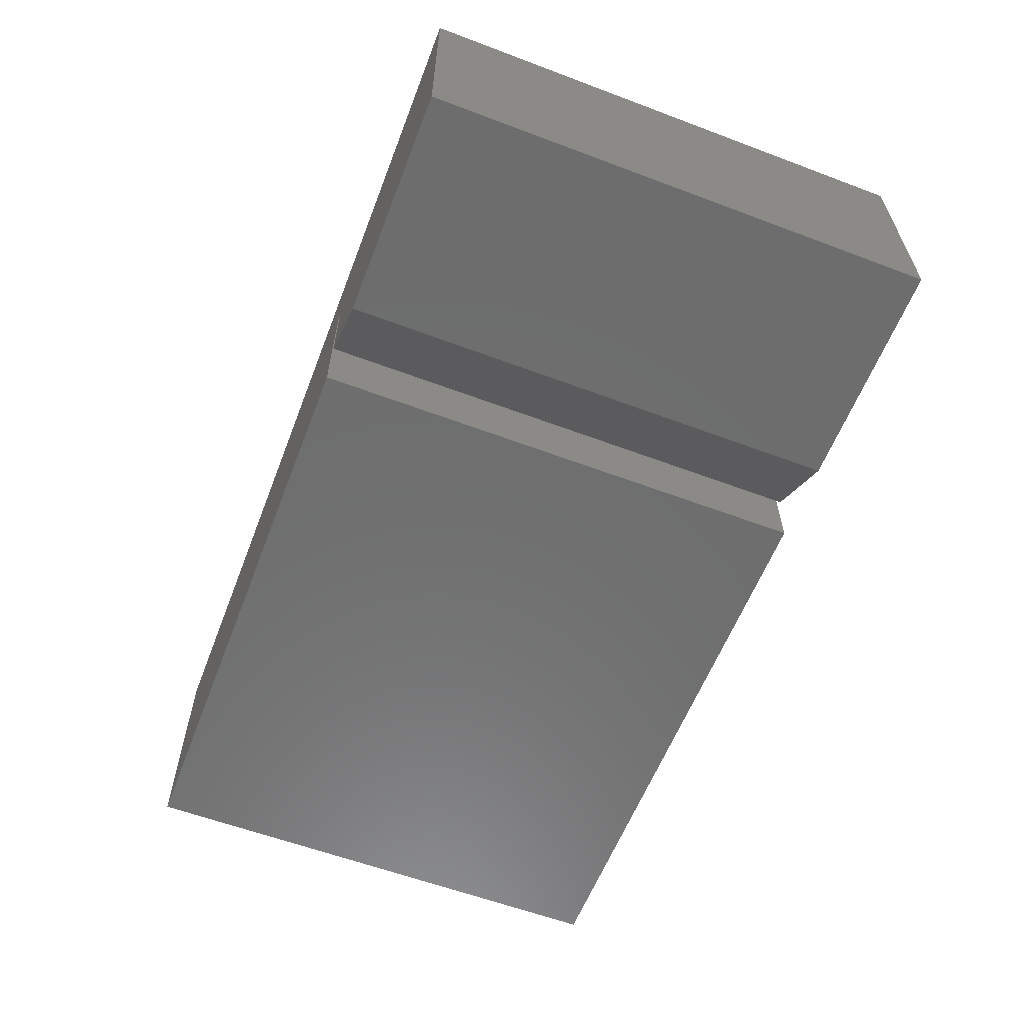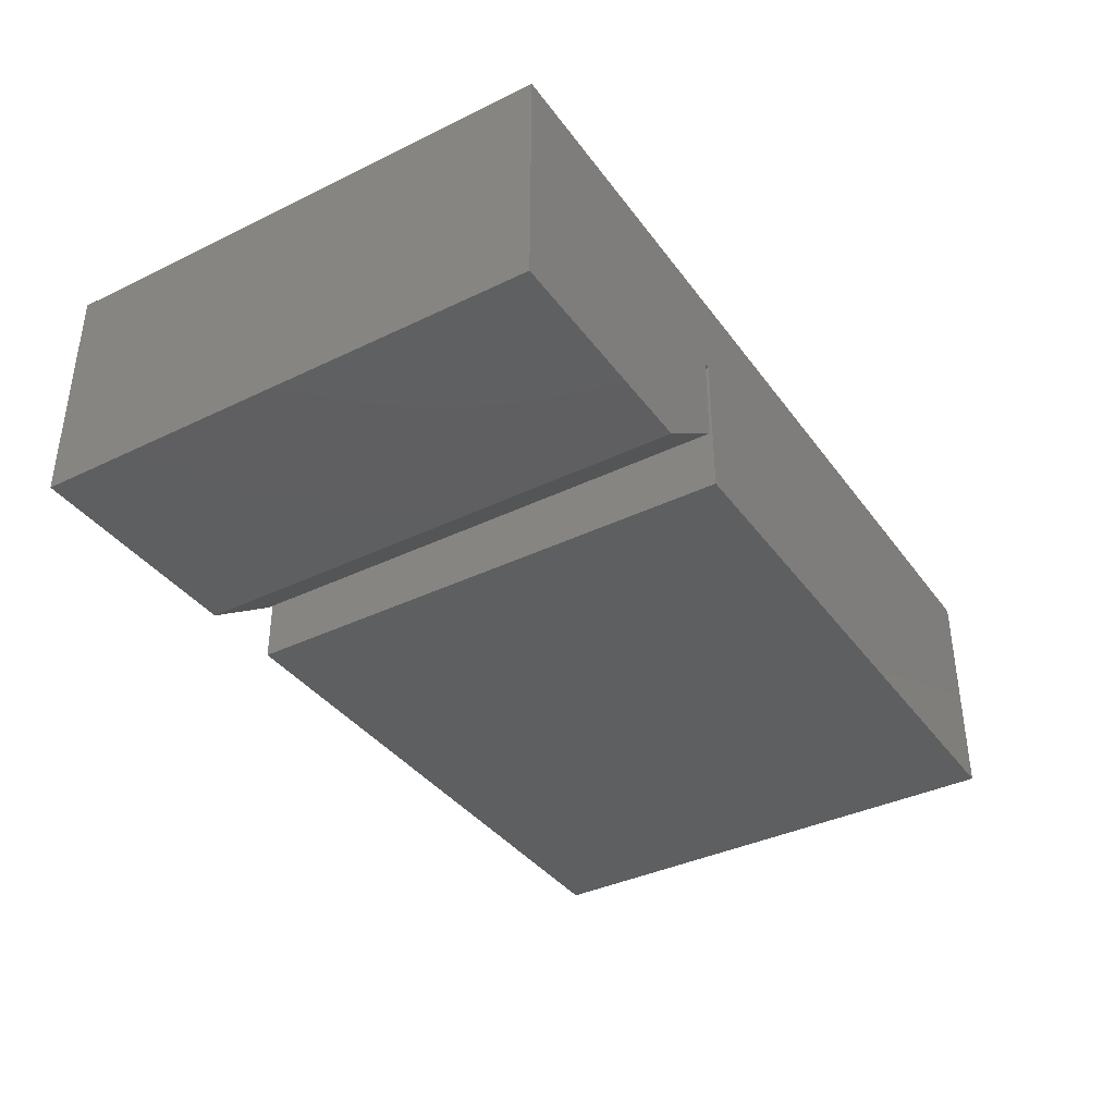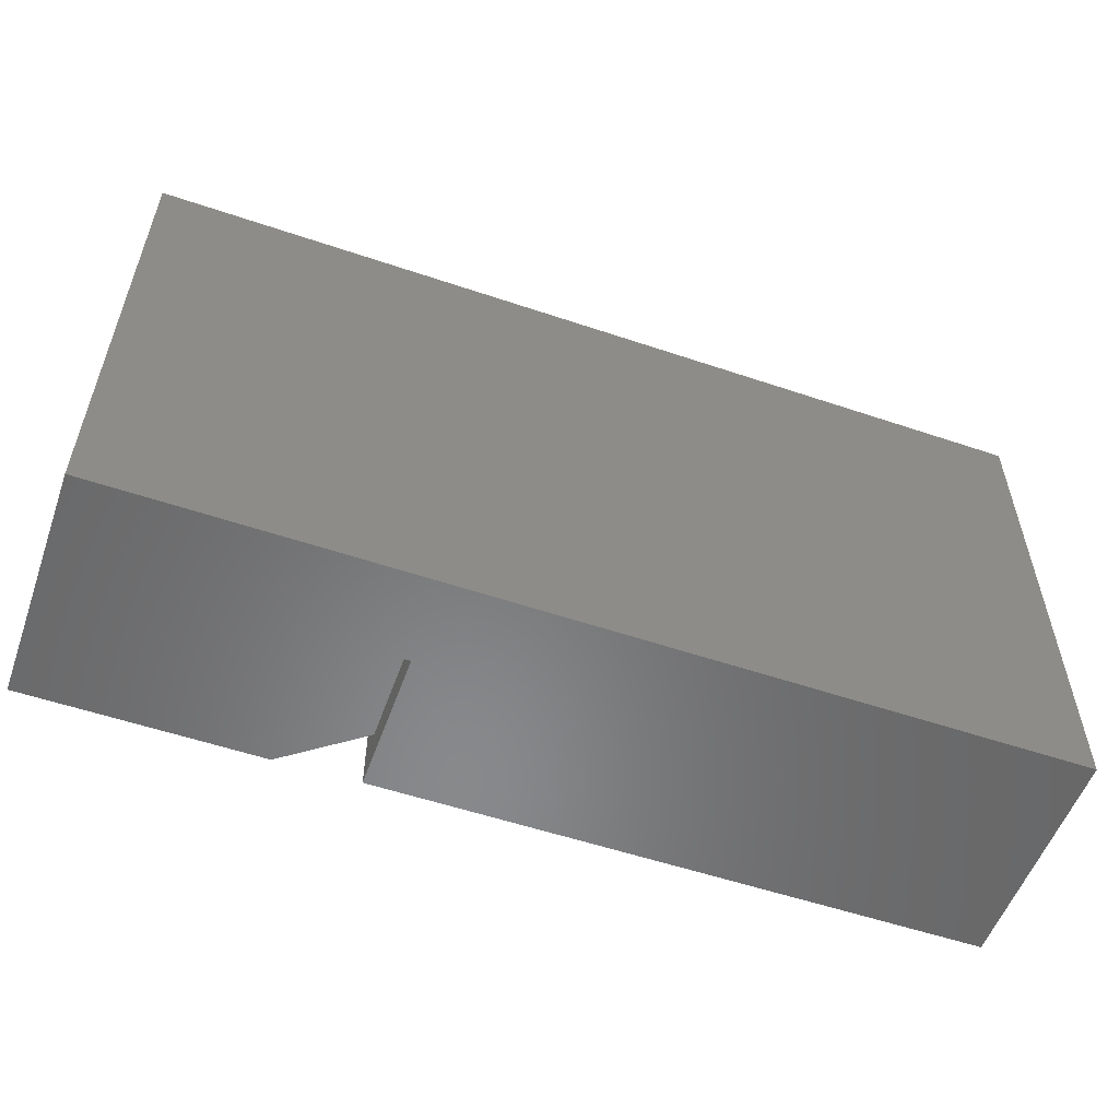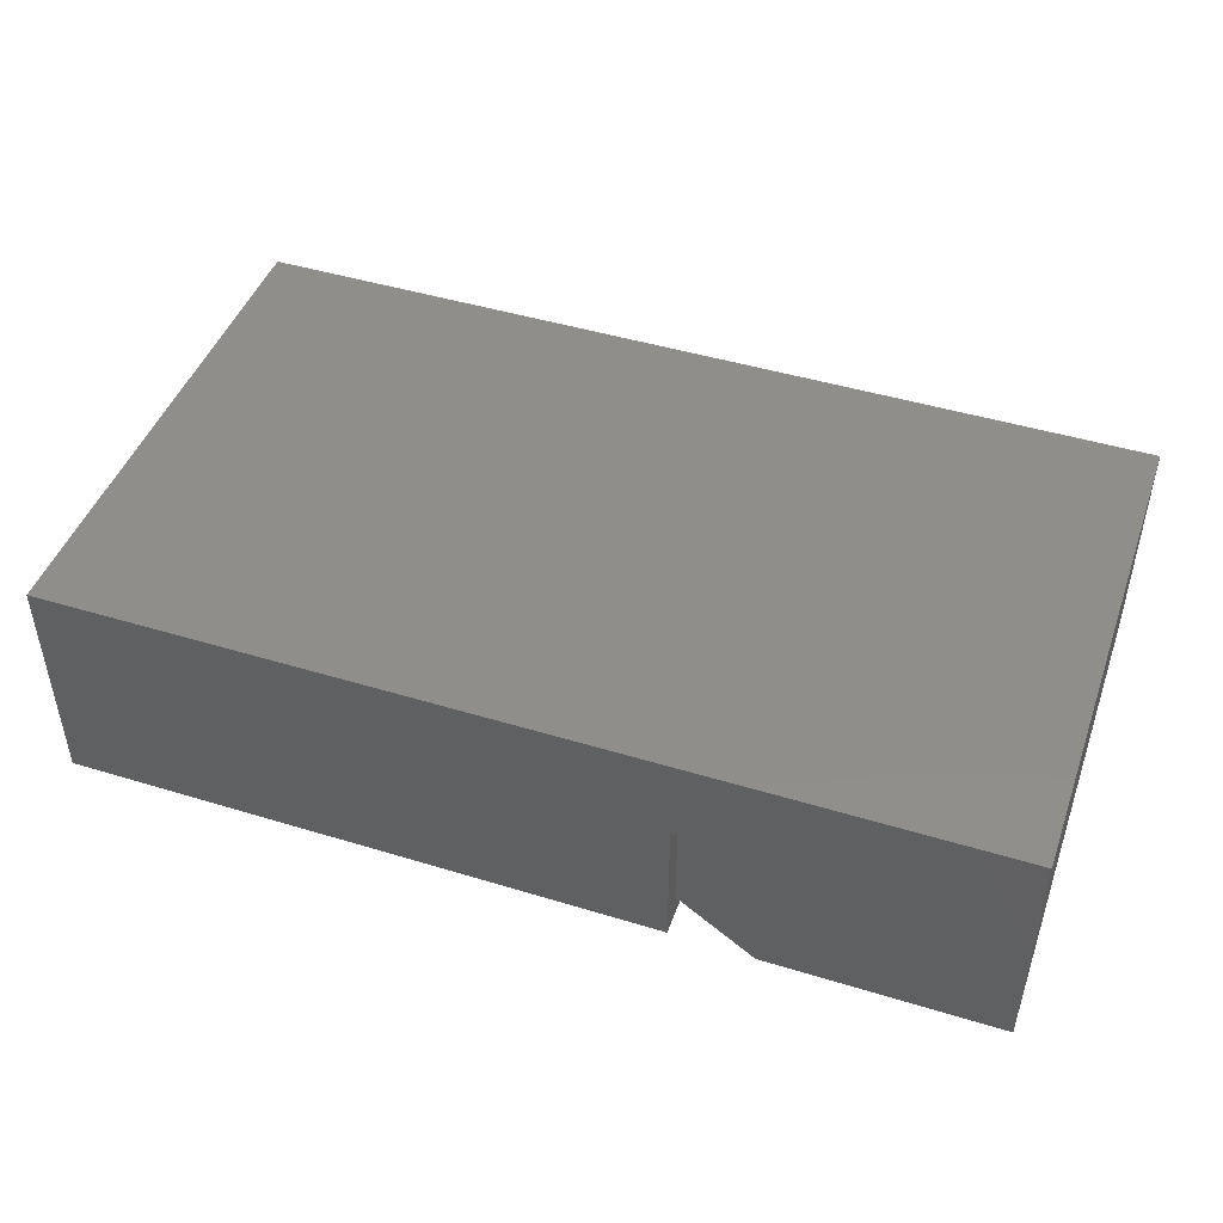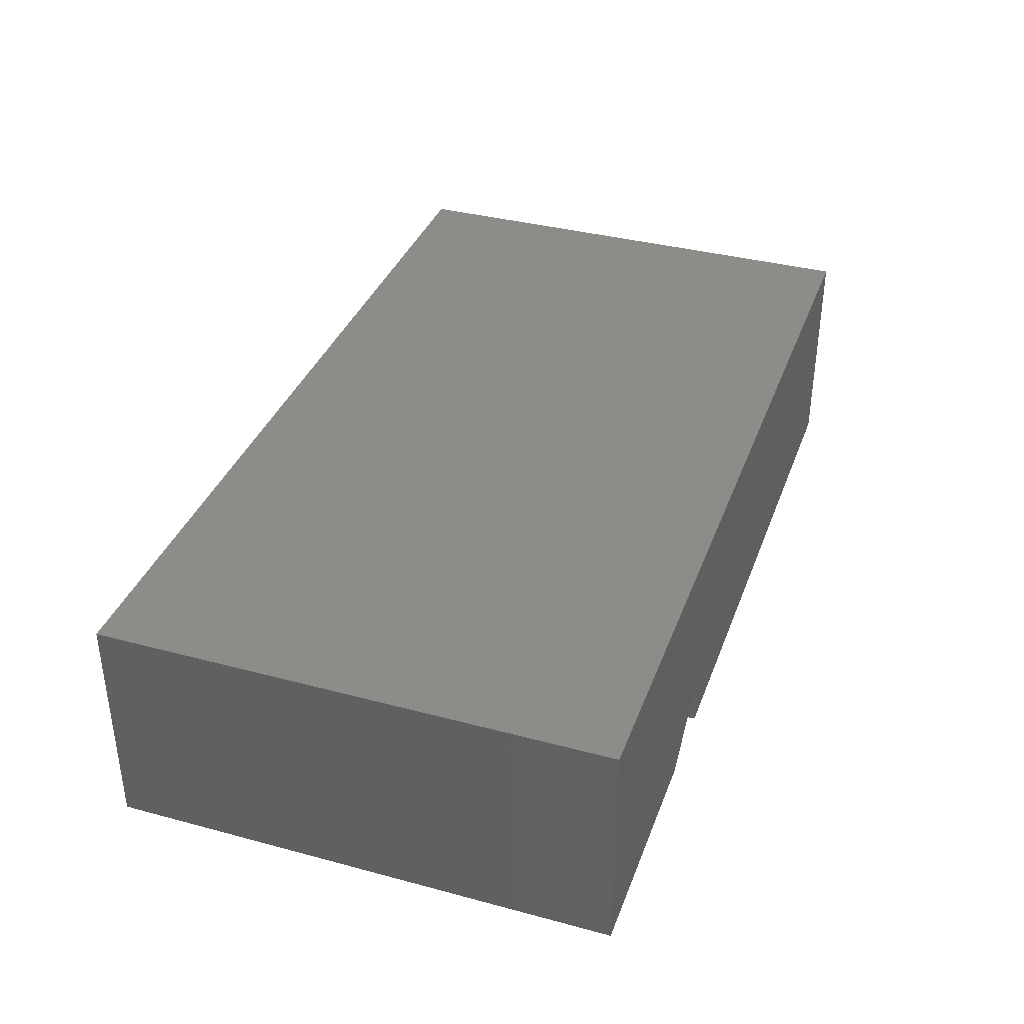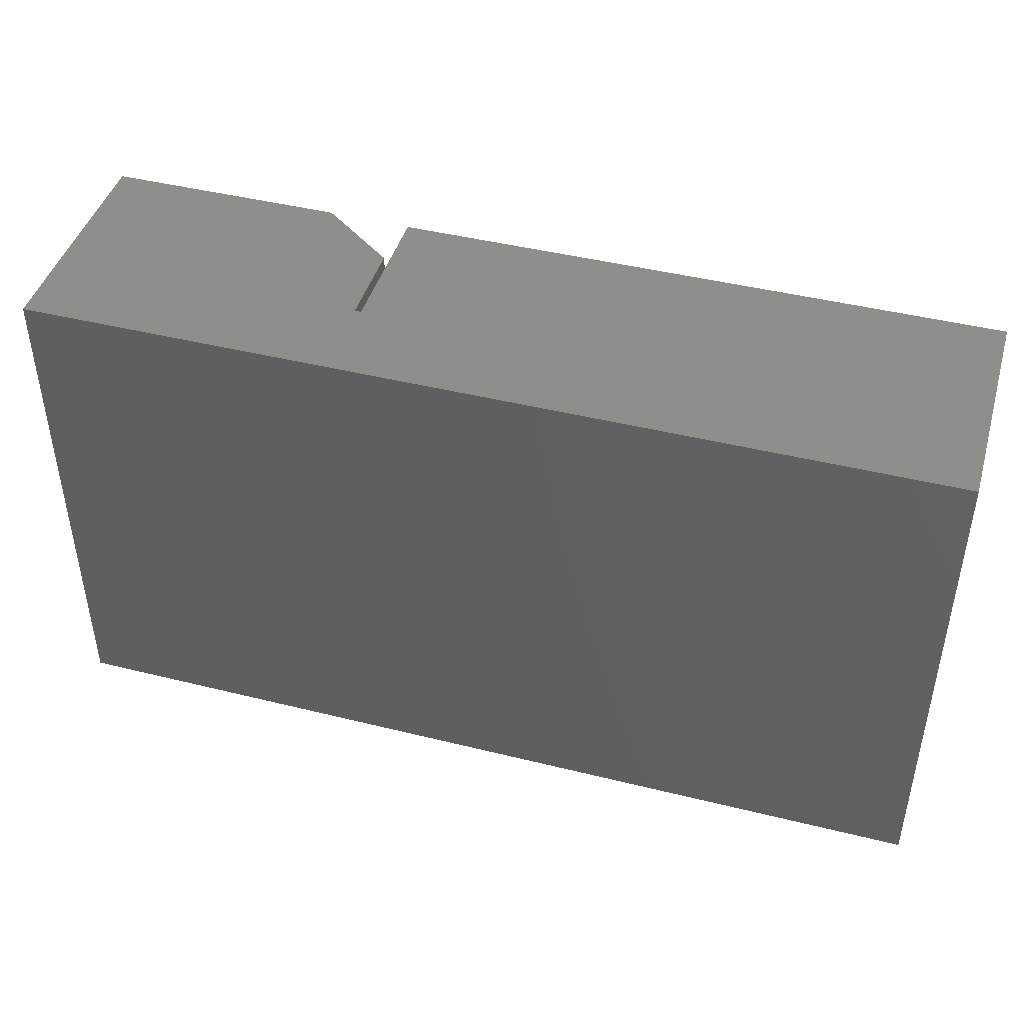
<metadata>
{"format":"stl","ext":"stl","renderer":"f3d","projection":"perspective","resolution":1024,"background":"white","views":[{"elev":-59.6,"azim":68.9,"up":"+Y"},{"elev":-37.7,"azim":121.8,"up":"+Y"},{"elev":-55.1,"azim":160.4,"up":"+Z"},{"elev":45.9,"azim":19.3,"up":"+Y"},{"elev":36.7,"azim":109.1,"up":"+Y"},{"elev":44.3,"azim":-163.8,"up":"+Z"}]}
</metadata>
<code>
# stl→obj: 18 verts, 32 faces
v 0 0.09449 0.4219
v 0 0.09449 0
v -0.75 0.09449 0.4219
v -0.75 0.09449 0
v -0.2578 0.02344 0.4219
v -0.2526 0.02344 0.4219
v -0.75 -0.09375 0.4219
v -0.2578 -0.09375 0.4219
v 0 -0.09498 0.4219
v -0.2526 -0.04811 0.4219
v -0.1901 -0.09498 0.4219
v -0.75 -0.09375 0
v -0.2578 0.02344 0
v -0.2578 -0.09375 0
v -0.2526 0.02344 0
v -0.1901 -0.09498 0
v -0.2526 -0.04811 0
v 0 -0.09498 0
f 1 2 3
f 3 2 4
f 5 6 1
f 5 1 3
f 5 3 7
f 5 7 8
f 1 6 9
f 9 6 10
f 9 10 11
f 4 12 3
f 3 12 7
f 13 14 12
f 13 12 4
f 13 4 2
f 13 2 15
f 16 17 18
f 18 17 15
f 18 15 2
f 7 12 8
f 8 12 14
f 14 13 8
f 8 13 5
f 5 13 6
f 6 13 15
f 16 18 11
f 11 18 9
f 15 17 6
f 6 17 10
f 10 17 11
f 11 17 16
f 18 2 9
f 9 2 1

</code>
